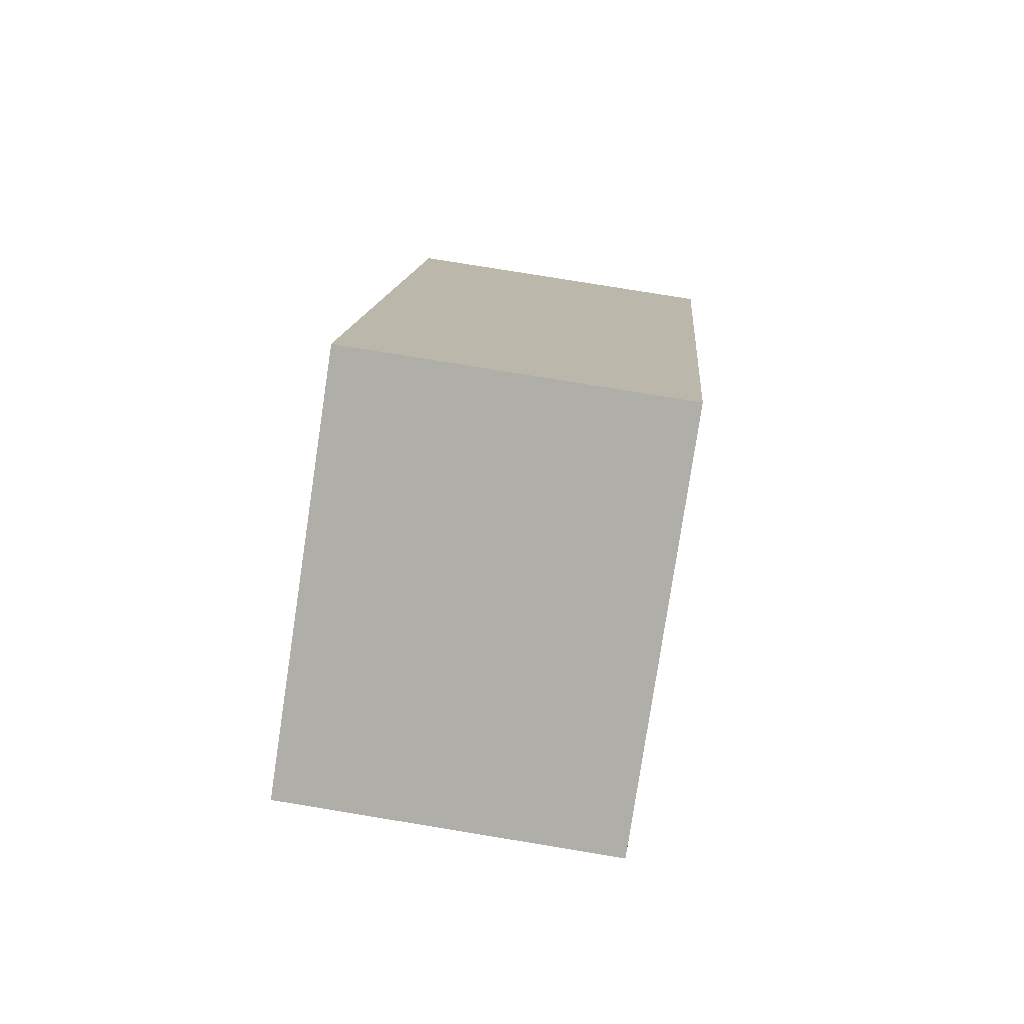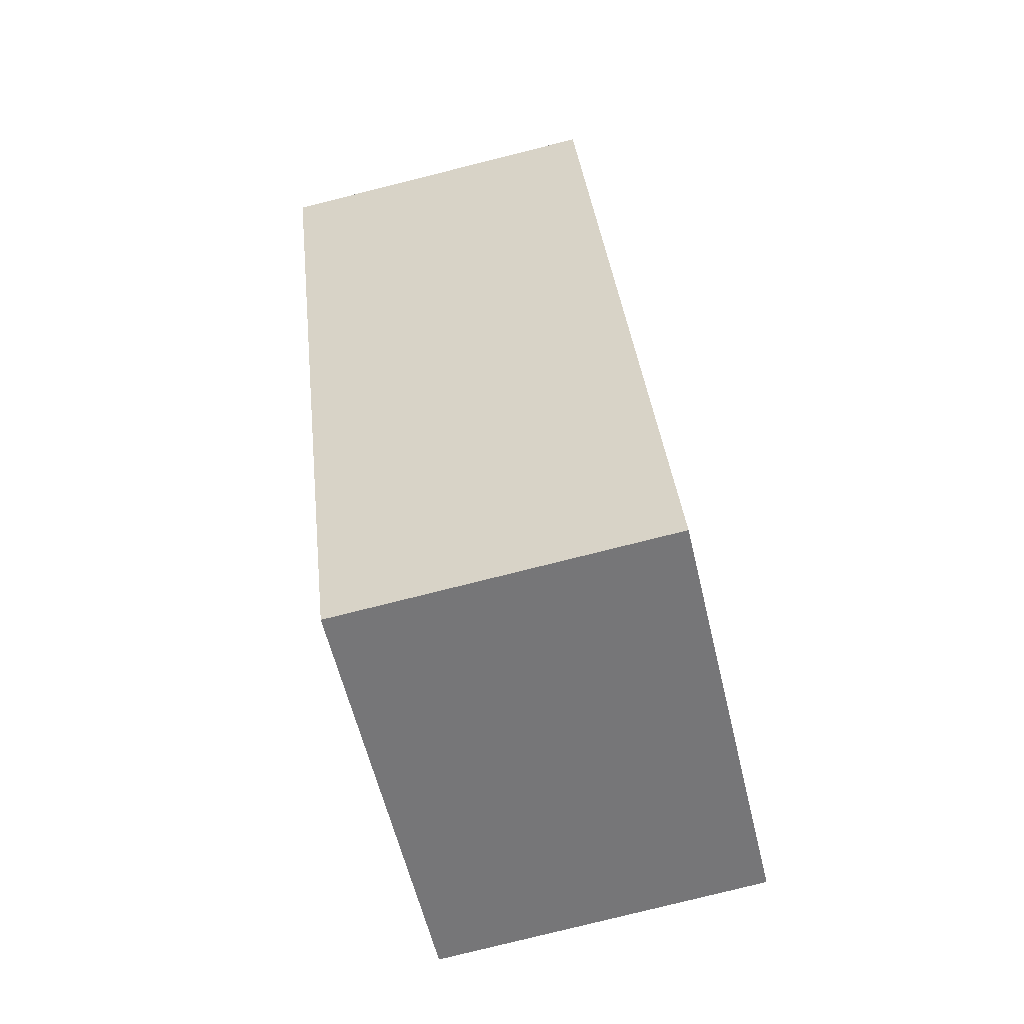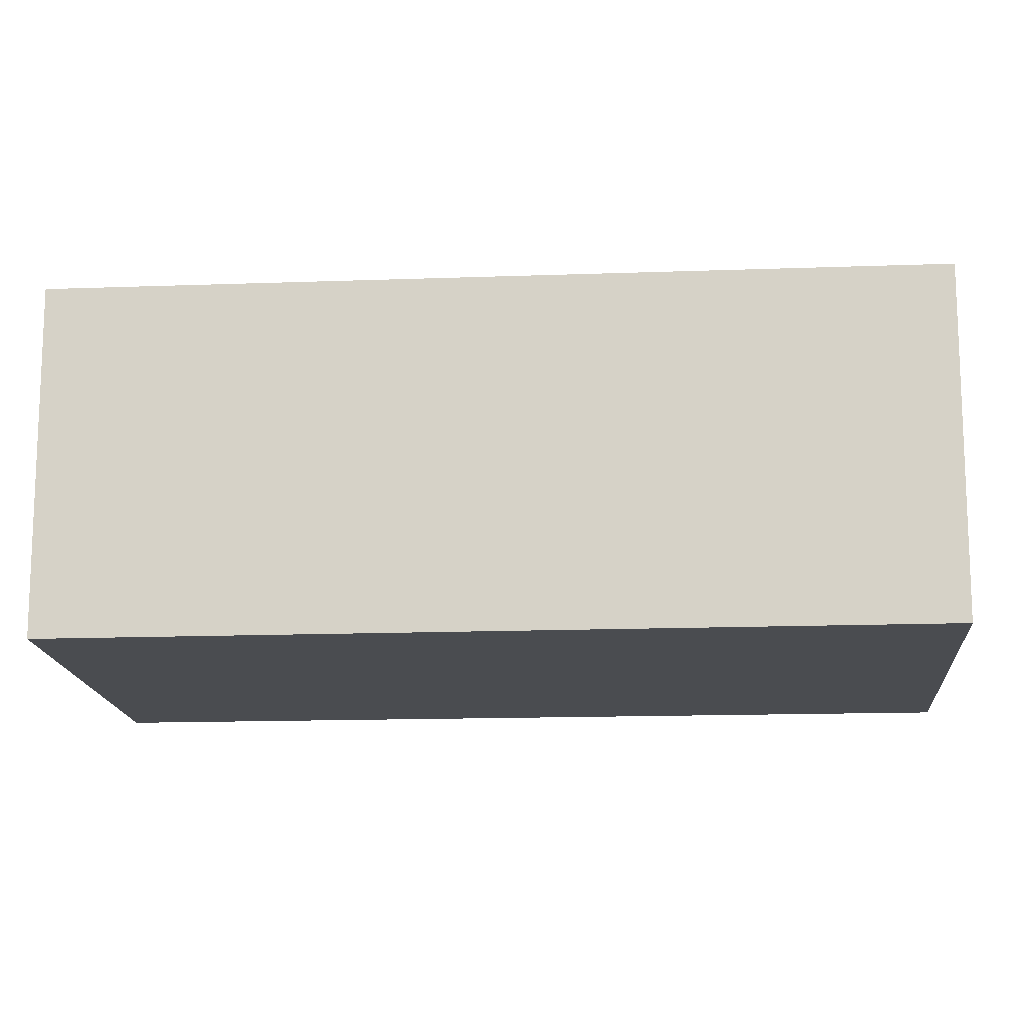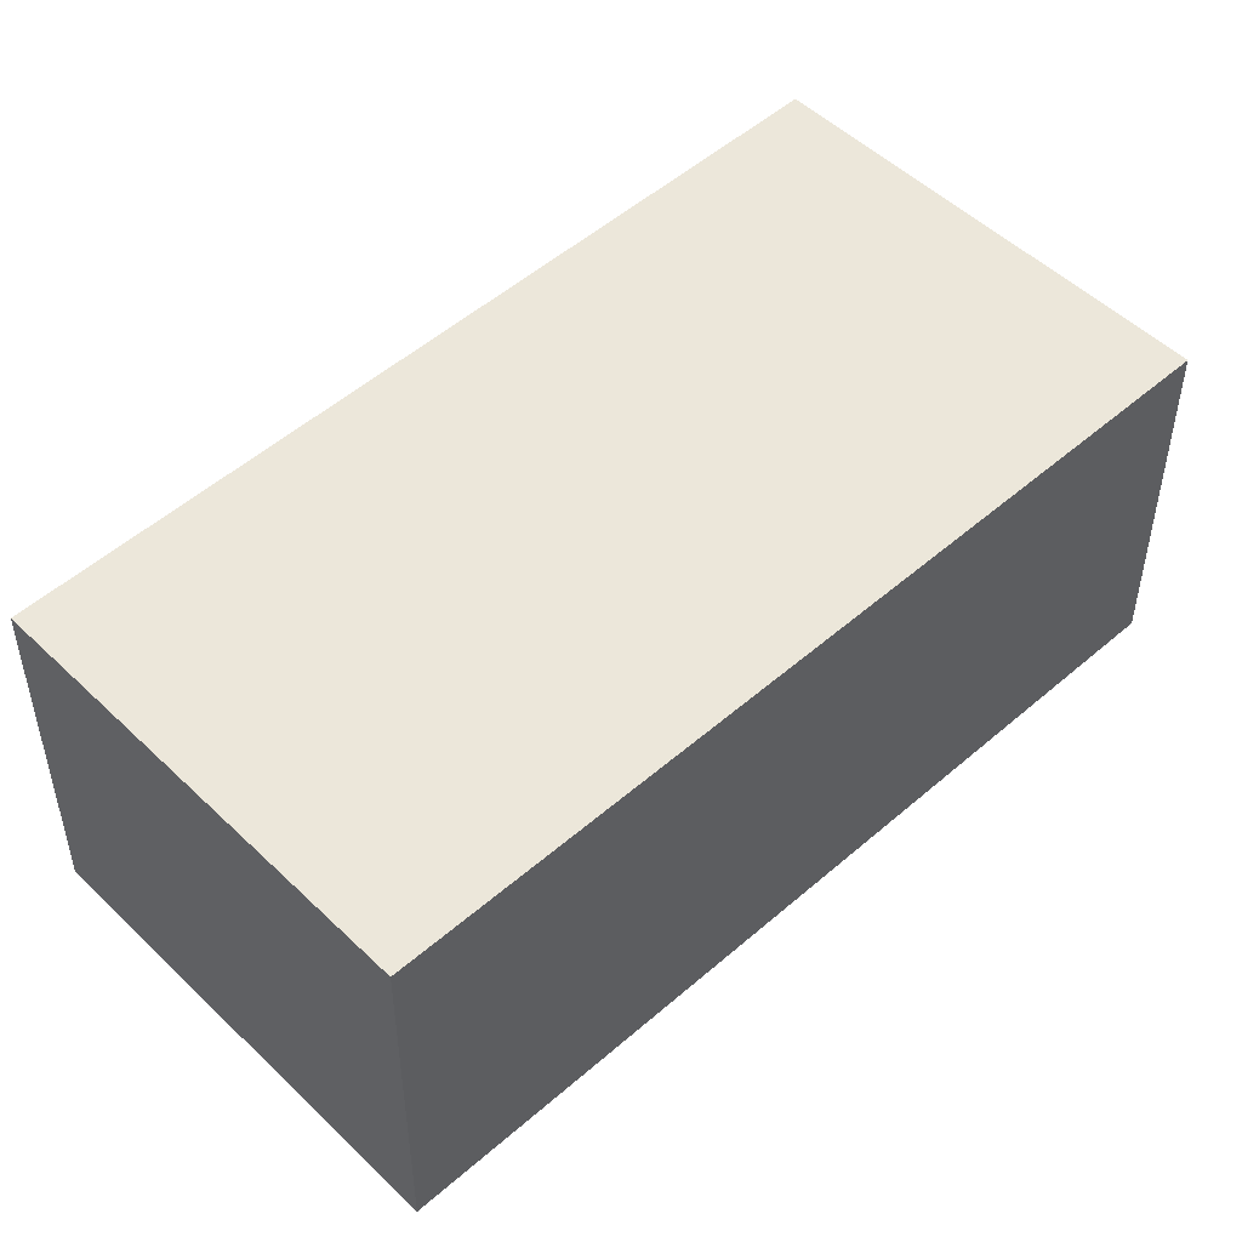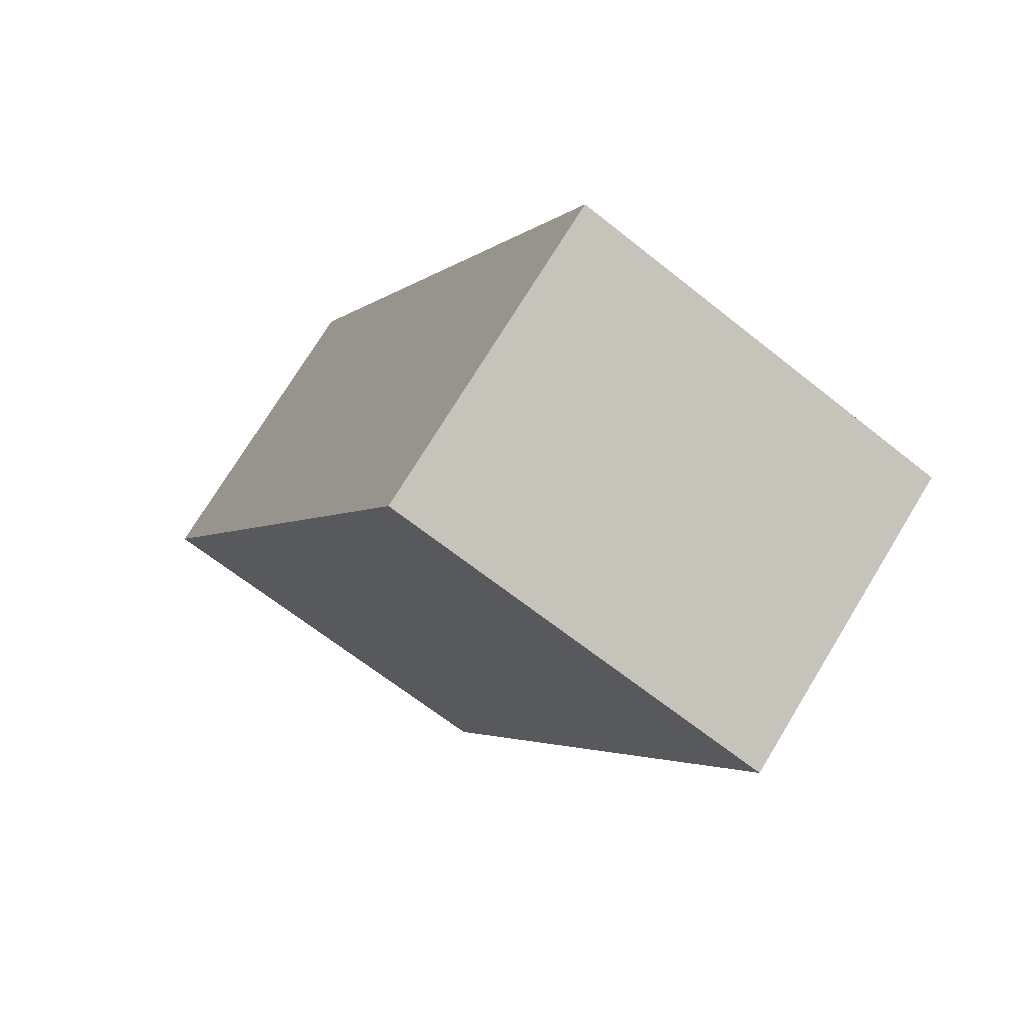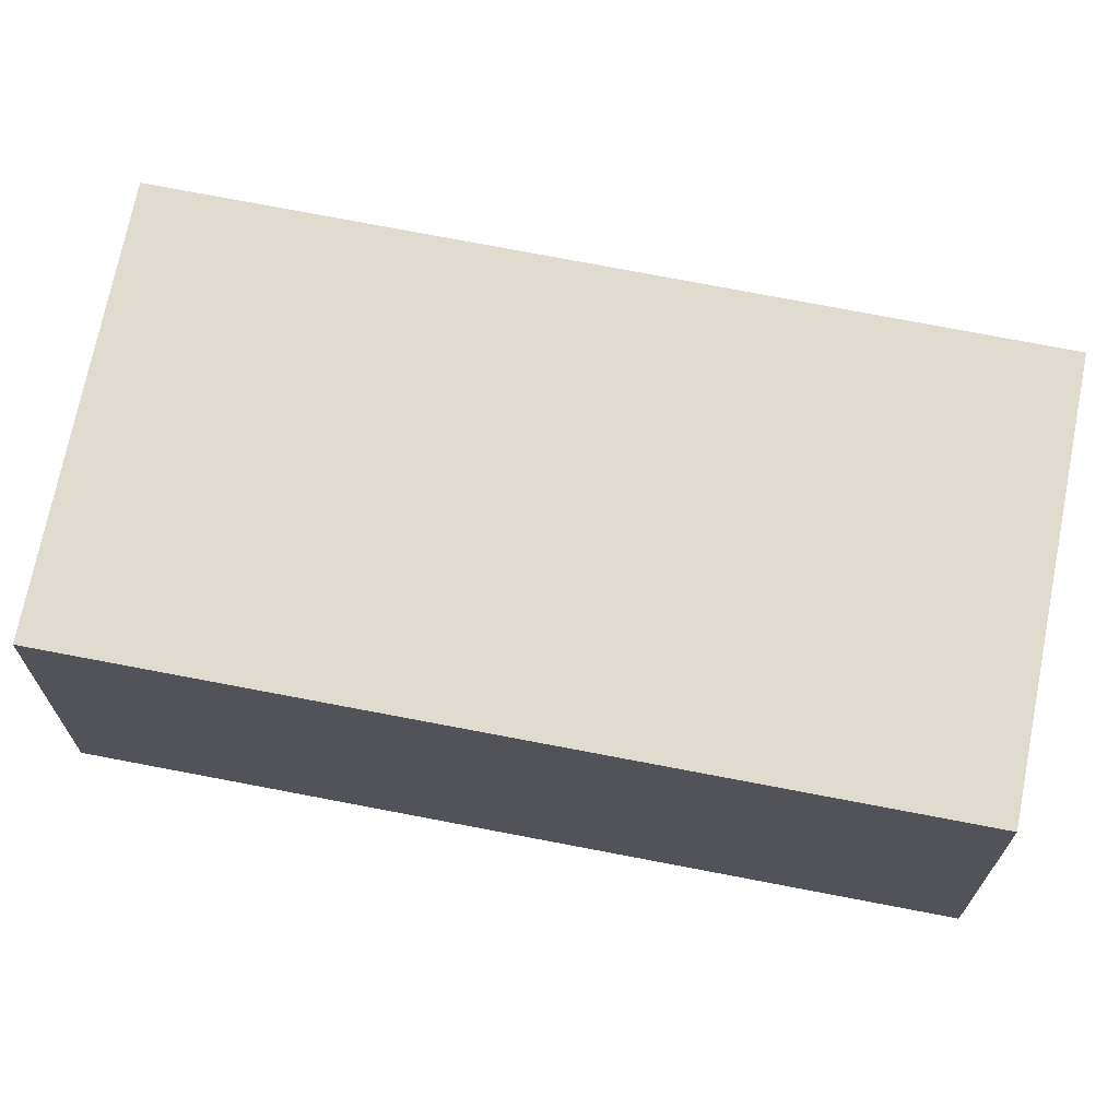
<metadata>
{"format":"obj","ext":"obj","renderer":"f3d","projection":"perspective","resolution":1024,"background":"white","views":[{"elev":77.8,"azim":-80.7,"up":"+Z"},{"elev":-79.8,"azim":-76.0,"up":"+Z"},{"elev":-15.0,"azim":70.3,"up":"+Y"},{"elev":50.9,"azim":22.2,"up":"+Y"},{"elev":74.0,"azim":-148.6,"up":"+Z"},{"elev":70.3,"azim":-103.0,"up":"+Y"}]}
</metadata>
<code>
v  2.241 2.198 -5.045
v  2.593 2.198 1.167
v  4.867 2.198 -3.88
v  0 2.198 1.346e-16
v  4.867 2.376e-16 -3.88
v  2.241 3.089e-16 -5.045
v  0 0 0
v  2.593 -7.146e-17 1.167
g defaultobject
f 1 2 3
f 2 1 4
f 5 1 3
f 1 5 6
f 6 4 1
f 4 6 7
f 7 2 4
f 2 7 8
f 8 3 2
f 3 8 5
f 8 6 5
f 6 8 7

</code>
